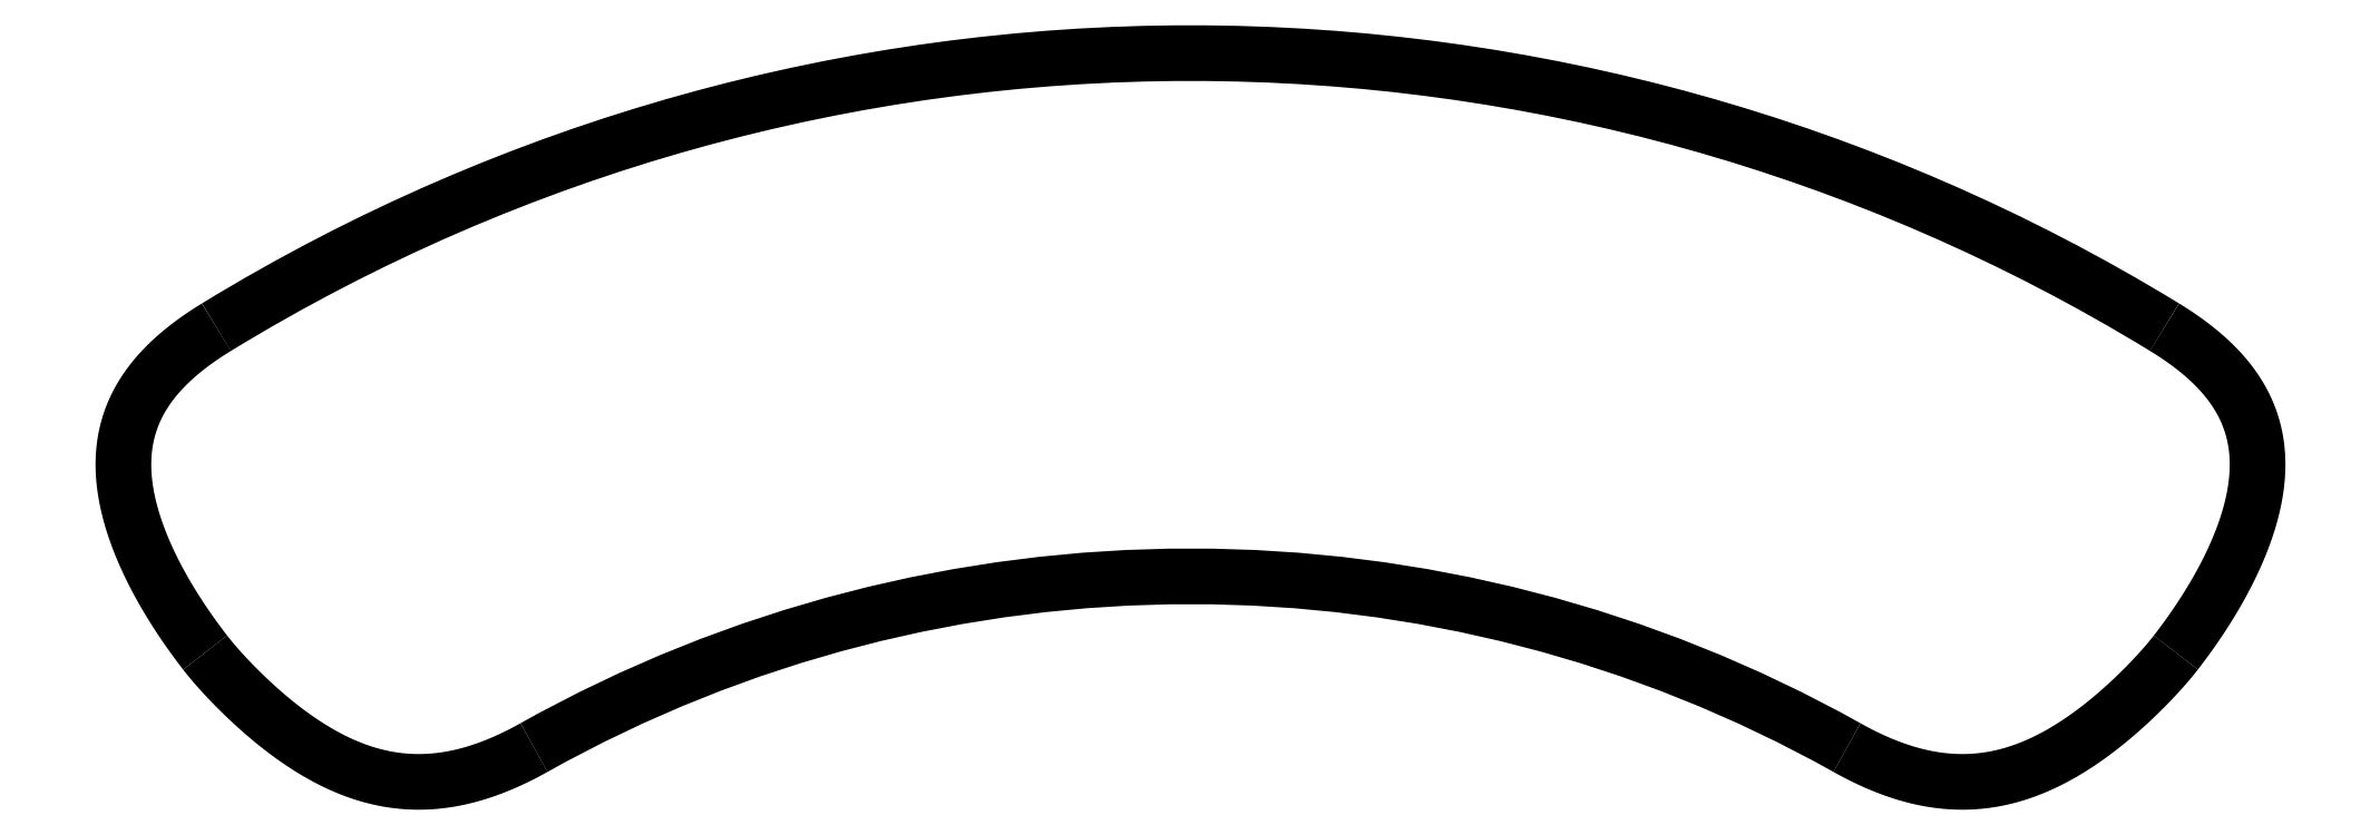
<metadata>
{"format":"dxf","ext":"dxf","renderer":"ezdxf+matplotlib","layout":"modelspace","background":"white","min_lineweight":24,"dpi":150}
</metadata>
<code>
0
SECTION
2
ENTITIES
0
SPLINE
8
0
70
1064
71
5
72
16
73
10
74
0
42
1e-09
43
1e-10
44
1e-10
40
0
40
0
40
0
40
0
40
0
40
0
40
0.2
40
0.4
40
0.6
40
0.8
40
1
40
1
40
1
40
1
40
1
40
1
10
-148.8
20
18.1
30
0
10
-151.7
20
16.35
30
0
10
-156.6
20
12.77
30
0
10
-161.6
20
7.169
30
0
10
-164.1
20
-0.701
30
0
10
-162.6
20
-10.93
30
0
10
-158.9
20
-19.24
30
0
10
-155.1
20
-25.46
30
0
10
-152.1
20
-29.59
30
0
10
-150.5
20
-31.65
30
0
0
SPLINE
8
0
70
1064
71
5
72
16
73
10
74
0
42
1e-09
43
1e-10
44
1e-10
40
0
40
0
40
0
40
0
40
0
40
0
40
0.2
40
0.4
40
0.6
40
0.8
40
1
40
1
40
1
40
1
40
1
40
1
10
-150.5
20
-31.65
30
0
10
-149.8
20
-32.62
30
0
10
-148
20
-34.75
30
0
10
-144.5
20
-38.53
30
0
10
-138.2
20
-44.34
30
0
10
-128.1
20
-50.64
30
0
10
-118.3
20
-52.56
30
0
10
-109.8
20
-50.83
30
0
10
-103.6
20
-48.01
30
0
10
-100.3
20
-46.18
30
0
0
ARC
8
0
10
2.665e-14
20
-225.2
30
0
40
205.2
50
60.74
51
119.3
0
SPLINE
8
0
70
1064
71
5
72
16
73
10
74
0
42
1e-09
43
1e-10
44
1e-10
40
-1
40
-1
40
-1
40
-1
40
-1
40
-1
40
-0.8
40
-0.6
40
-0.4
40
-0.2
40
-0
40
-0
40
-0
40
-0
40
-0
40
-0
10
100.3
20
-46.18
30
0
10
103.6
20
-48.01
30
0
10
109.8
20
-50.83
30
0
10
118.3
20
-52.56
30
0
10
128.1
20
-50.64
30
0
10
138.2
20
-44.34
30
0
10
144.5
20
-38.53
30
0
10
148
20
-34.75
30
0
10
149.8
20
-32.62
30
0
10
150.5
20
-31.65
30
0
0
SPLINE
8
0
70
1064
71
5
72
16
73
10
74
0
42
1e-09
43
1e-10
44
1e-10
40
-1
40
-1
40
-1
40
-1
40
-1
40
-1
40
-0.8
40
-0.6
40
-0.4
40
-0.2
40
-0
40
-0
40
-0
40
-0
40
-0
40
-0
10
150.5
20
-31.65
30
0
10
152.1
20
-29.59
30
0
10
155.1
20
-25.46
30
0
10
158.9
20
-19.24
30
0
10
162.6
20
-10.93
30
0
10
164.1
20
-0.701
30
0
10
161.6
20
7.169
30
0
10
156.6
20
12.77
30
0
10
151.7
20
16.35
30
0
10
148.8
20
18.1
30
0
0
ARC
8
0
10
2.665e-14
20
-225.2
30
0
40
285.2
50
58.55
51
121.5
0
ENDSEC
0
EOF

</code>
